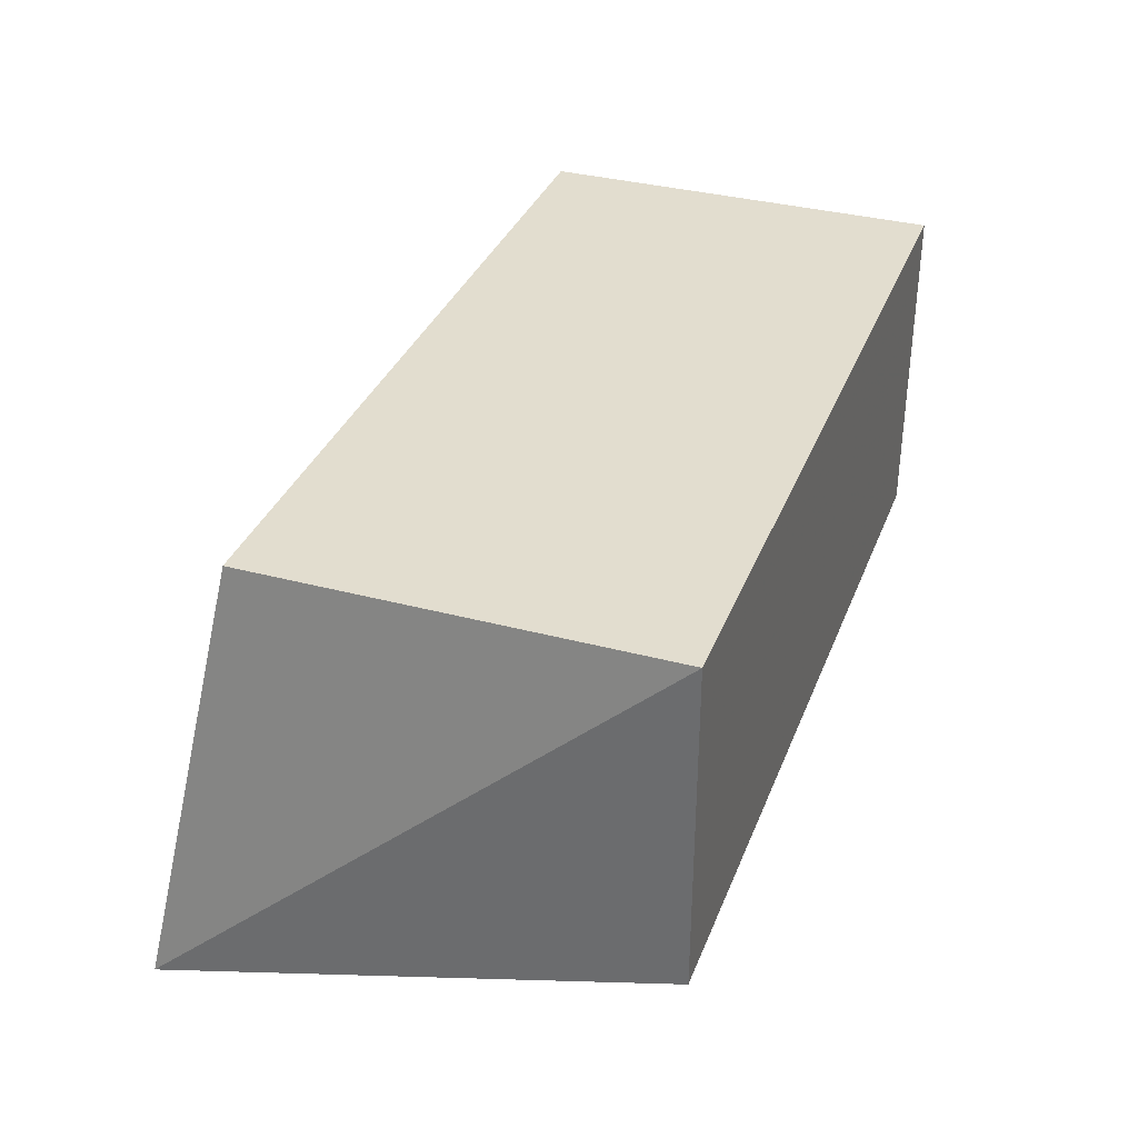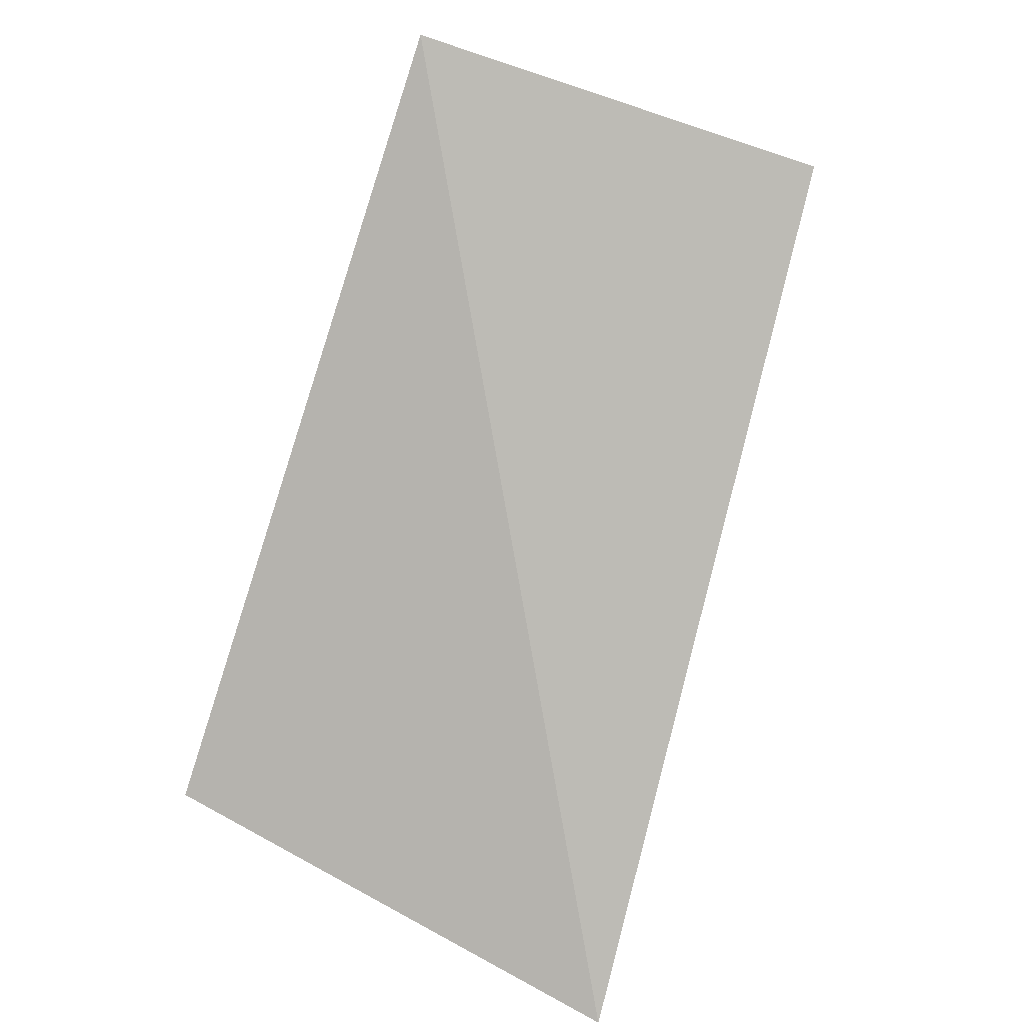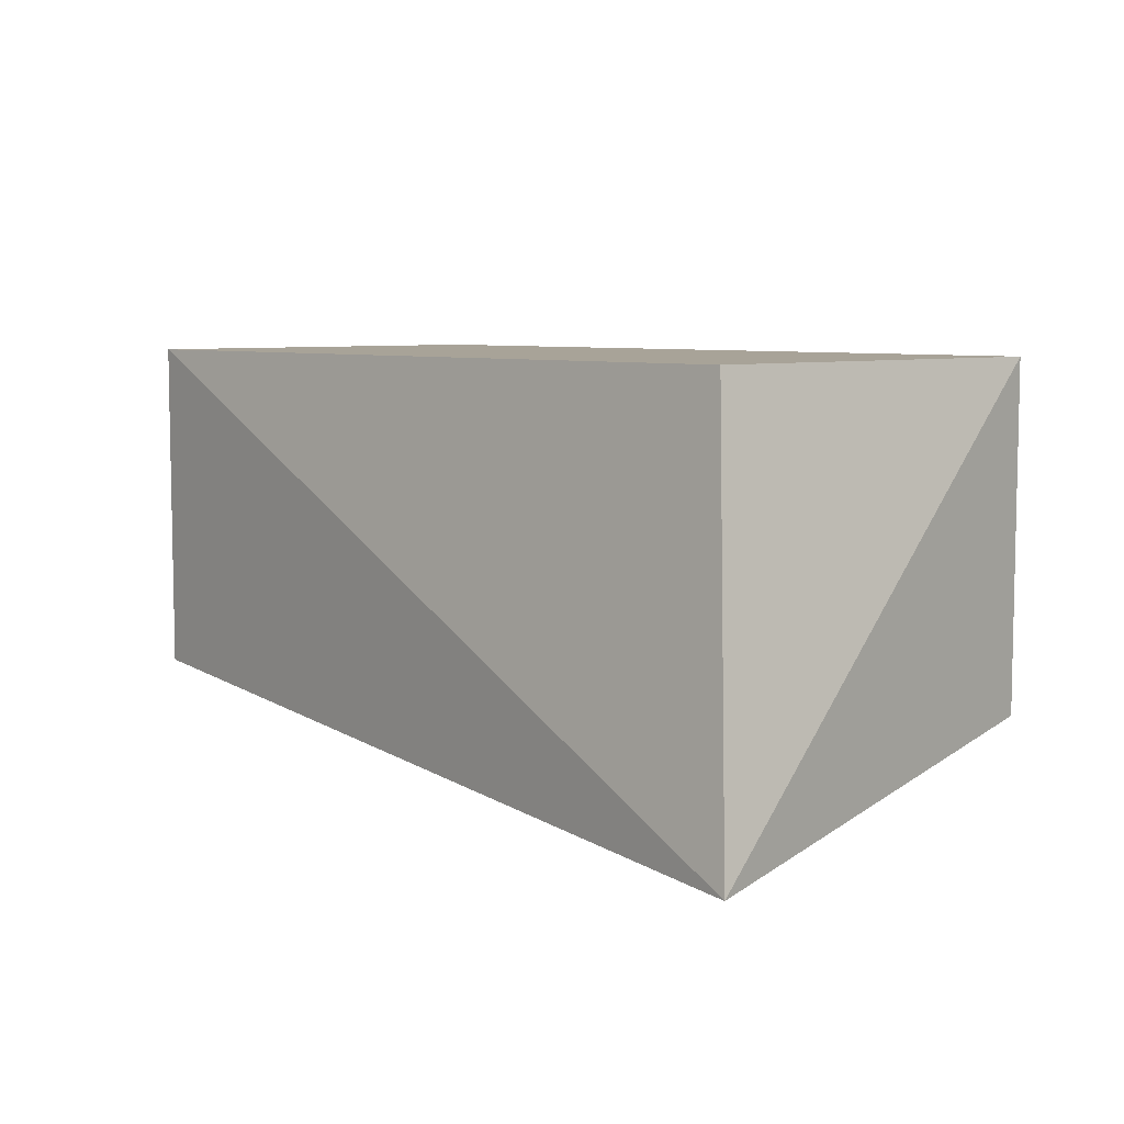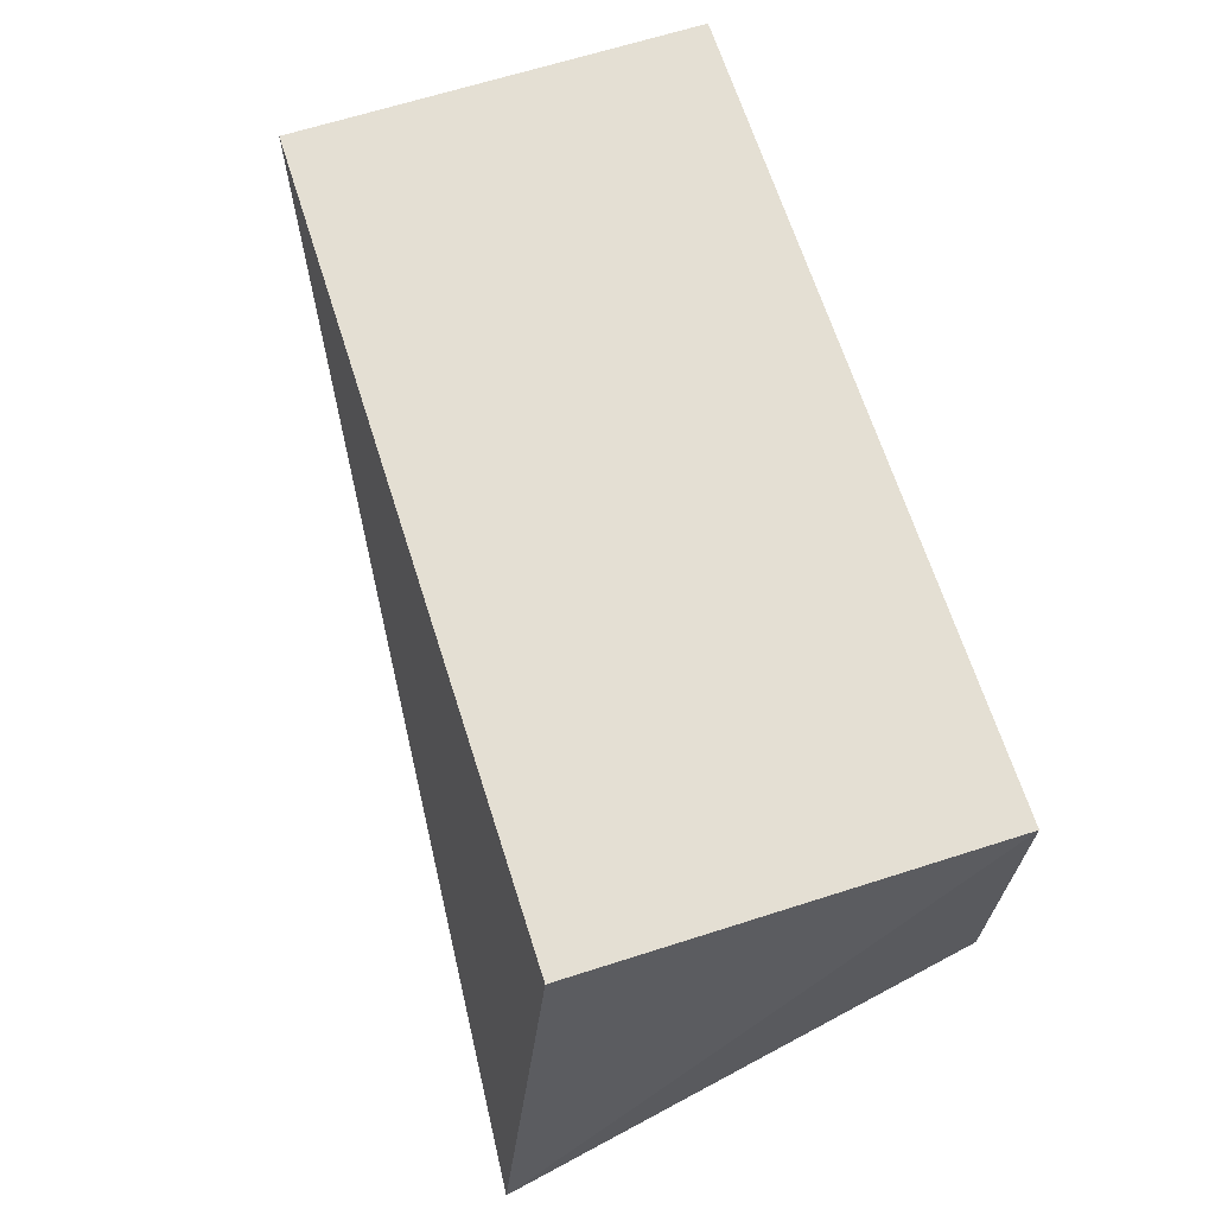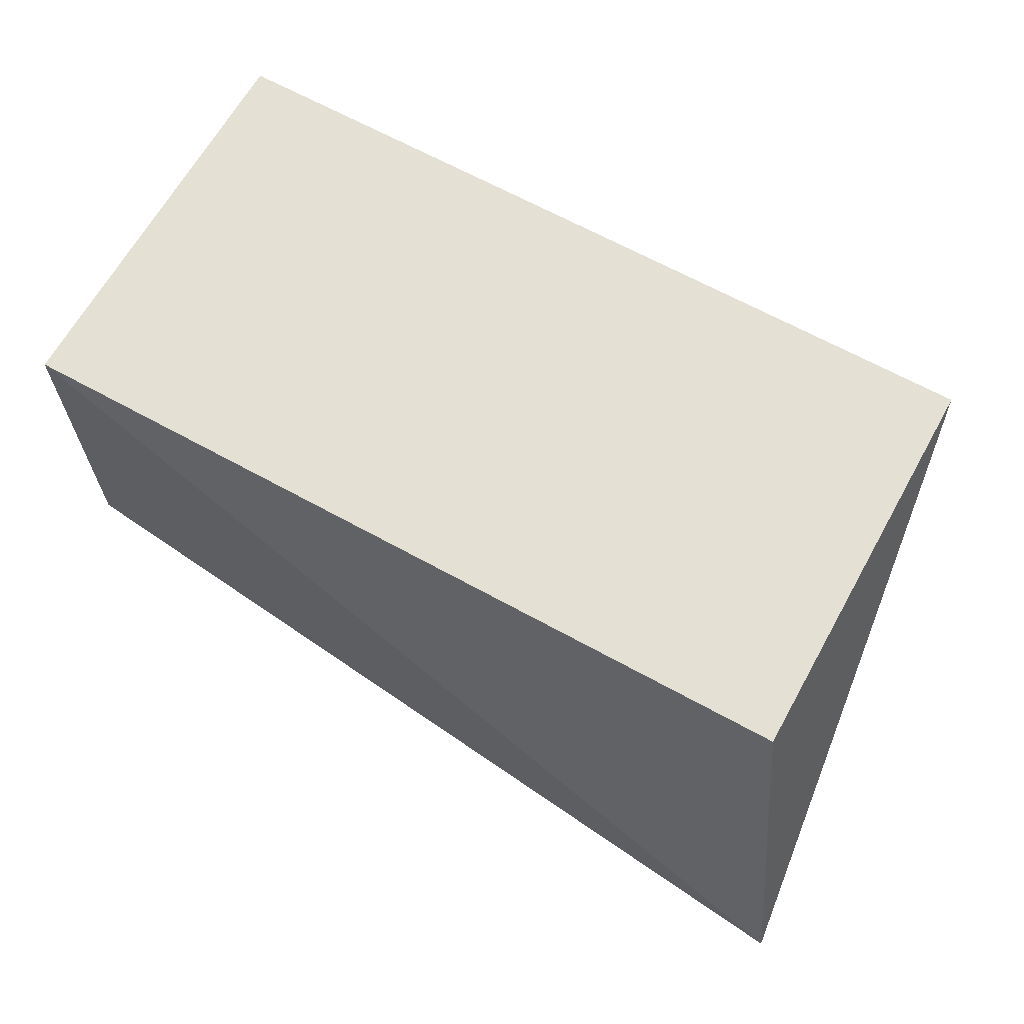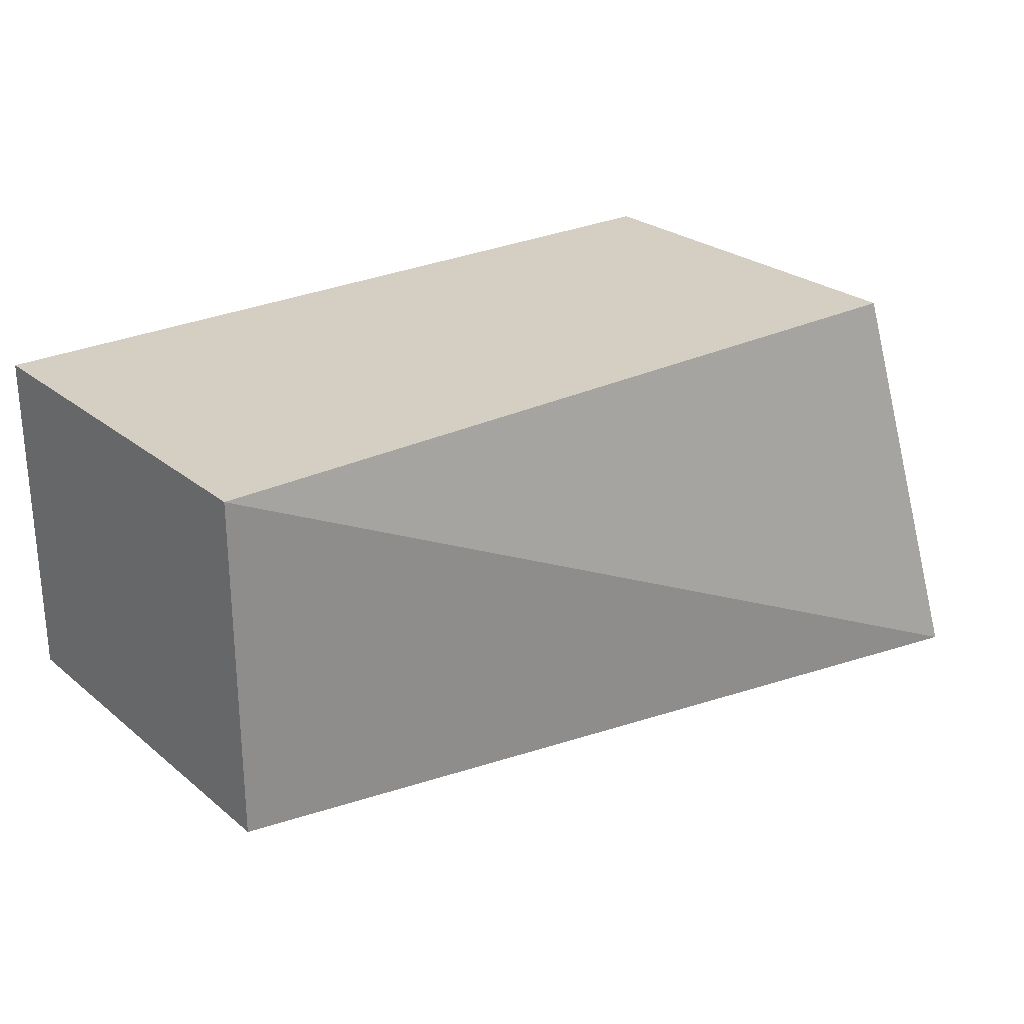
<metadata>
{"format":"obj","ext":"obj","renderer":"f3d","projection":"perspective","resolution":1024,"background":"white","views":[{"elev":34.8,"azim":-70.4,"up":"+Z"},{"elev":-79.5,"azim":71.9,"up":"+Z"},{"elev":6.9,"azim":-132.7,"up":"+Z"},{"elev":66.8,"azim":-107.7,"up":"+Z"},{"elev":65.6,"azim":-150.9,"up":"+Z"},{"elev":25.7,"azim":141.7,"up":"+Z"}]}
</metadata>
<code>
v 0.007576 -0.01587 0.01385
v 0.007576 -0.01587 -0.1377
v 0.007576 0.1659 0.01385
v -0.3901 0.1979 -0.1697
v -0.3561 -0.01587 -0.1377
v 0.007576 0.1659 -0.1377
v -0.3561 0.1659 0.01385
v -0.3561 -0.01587 0.01385
f 1 2 3
f 5 2 1
f 5 4 2
f 6 3 2
f 6 2 4
f 6 4 3
f 7 1 3
f 7 3 4
f 8 5 1
f 8 1 7
f 8 7 4
f 8 4 5

</code>
